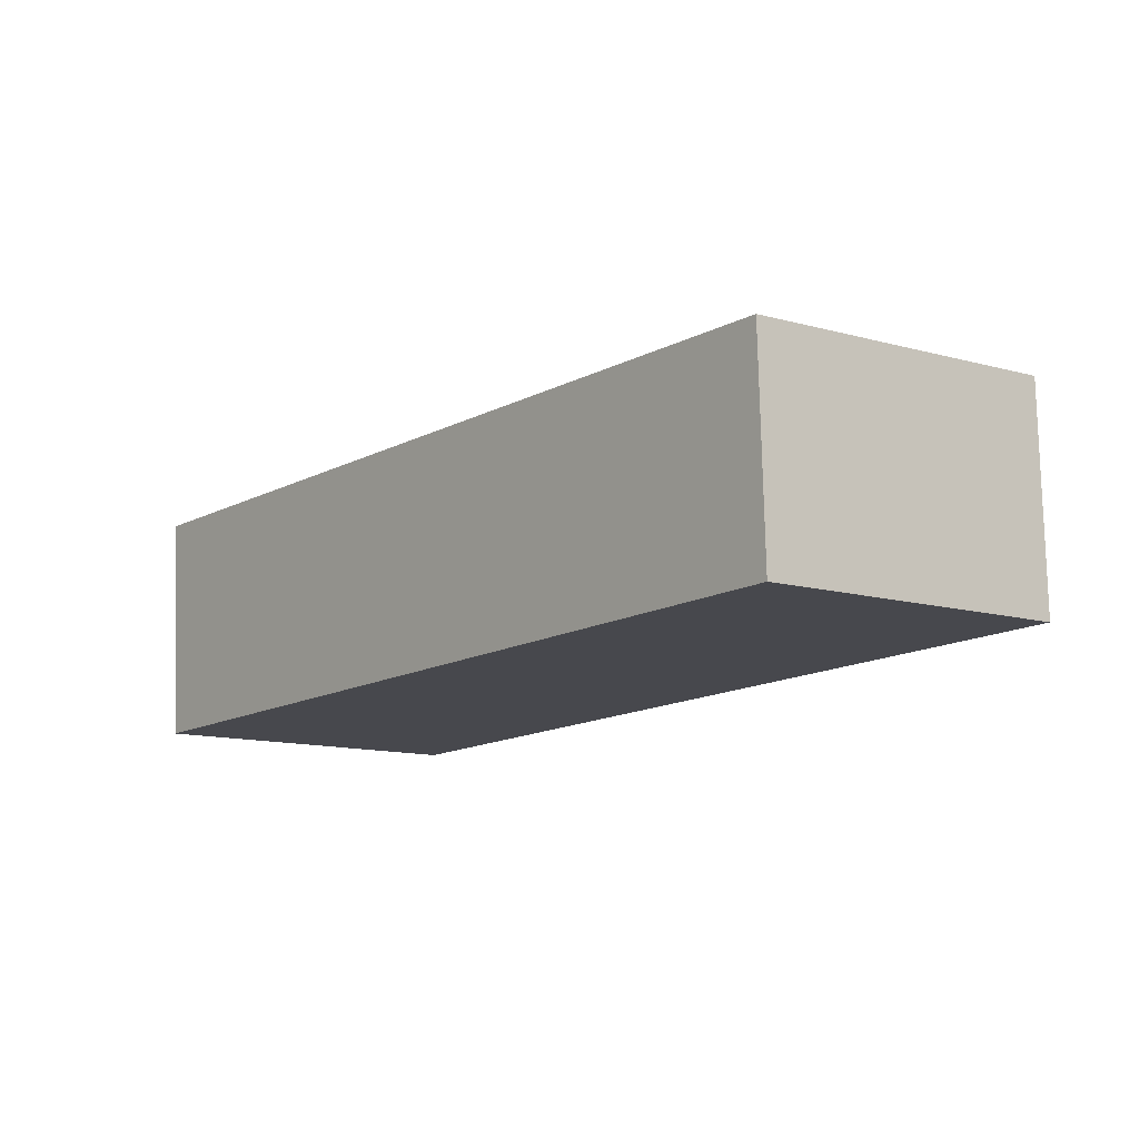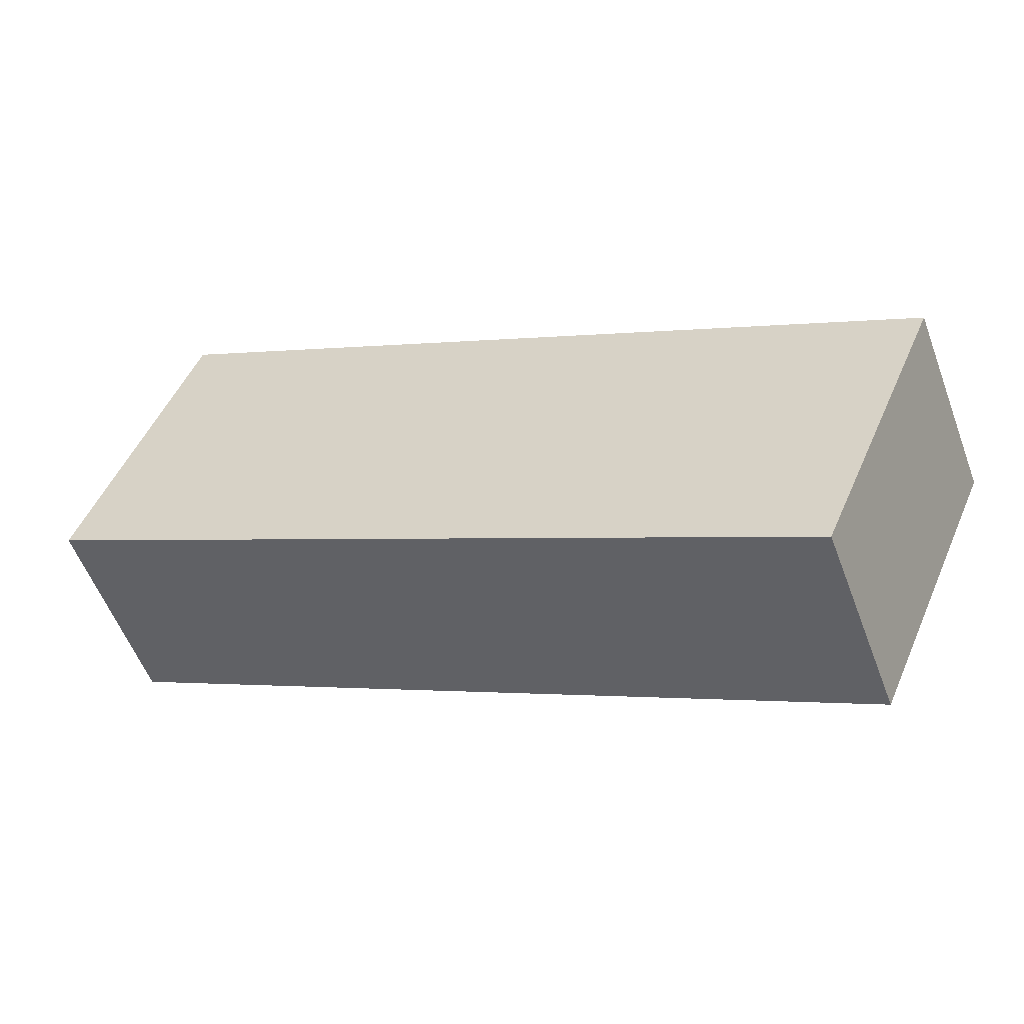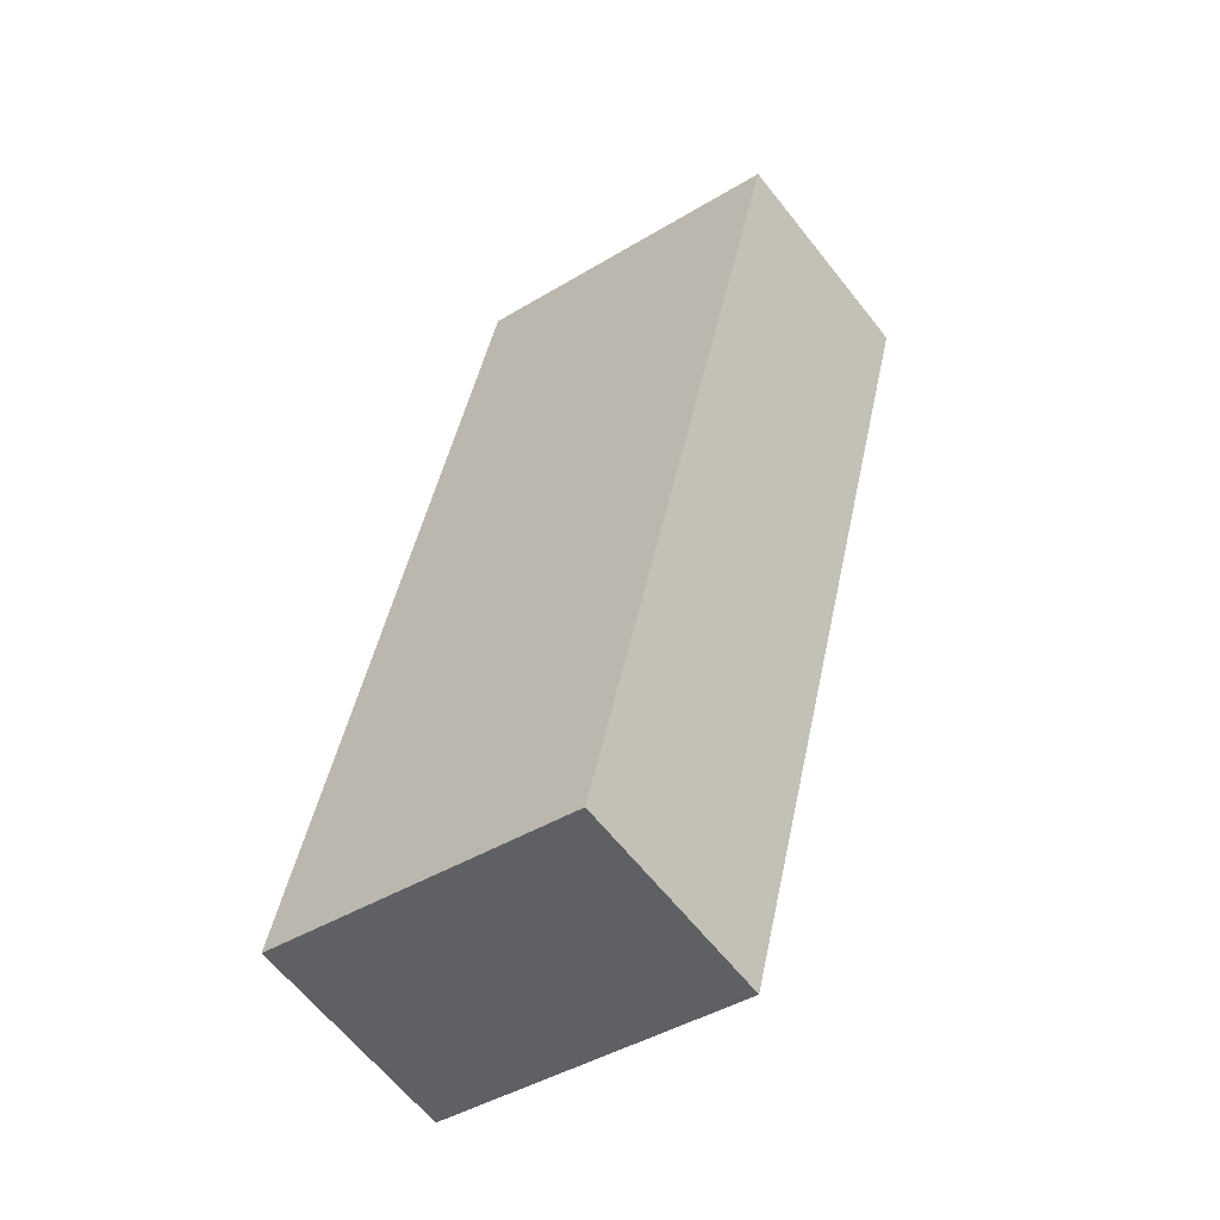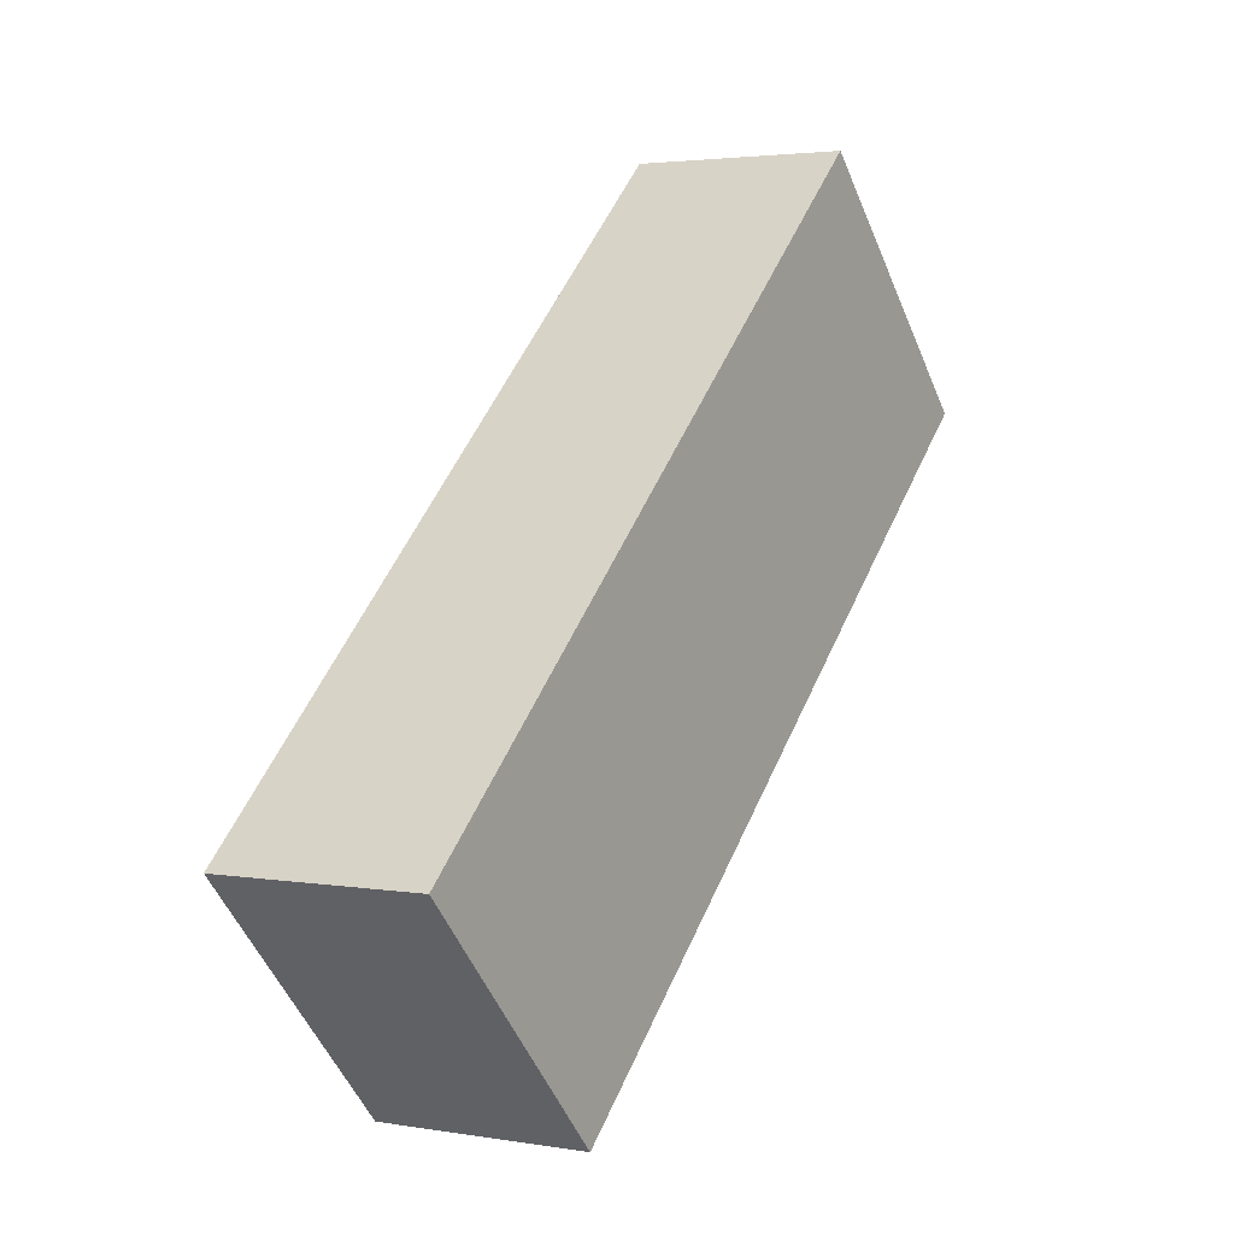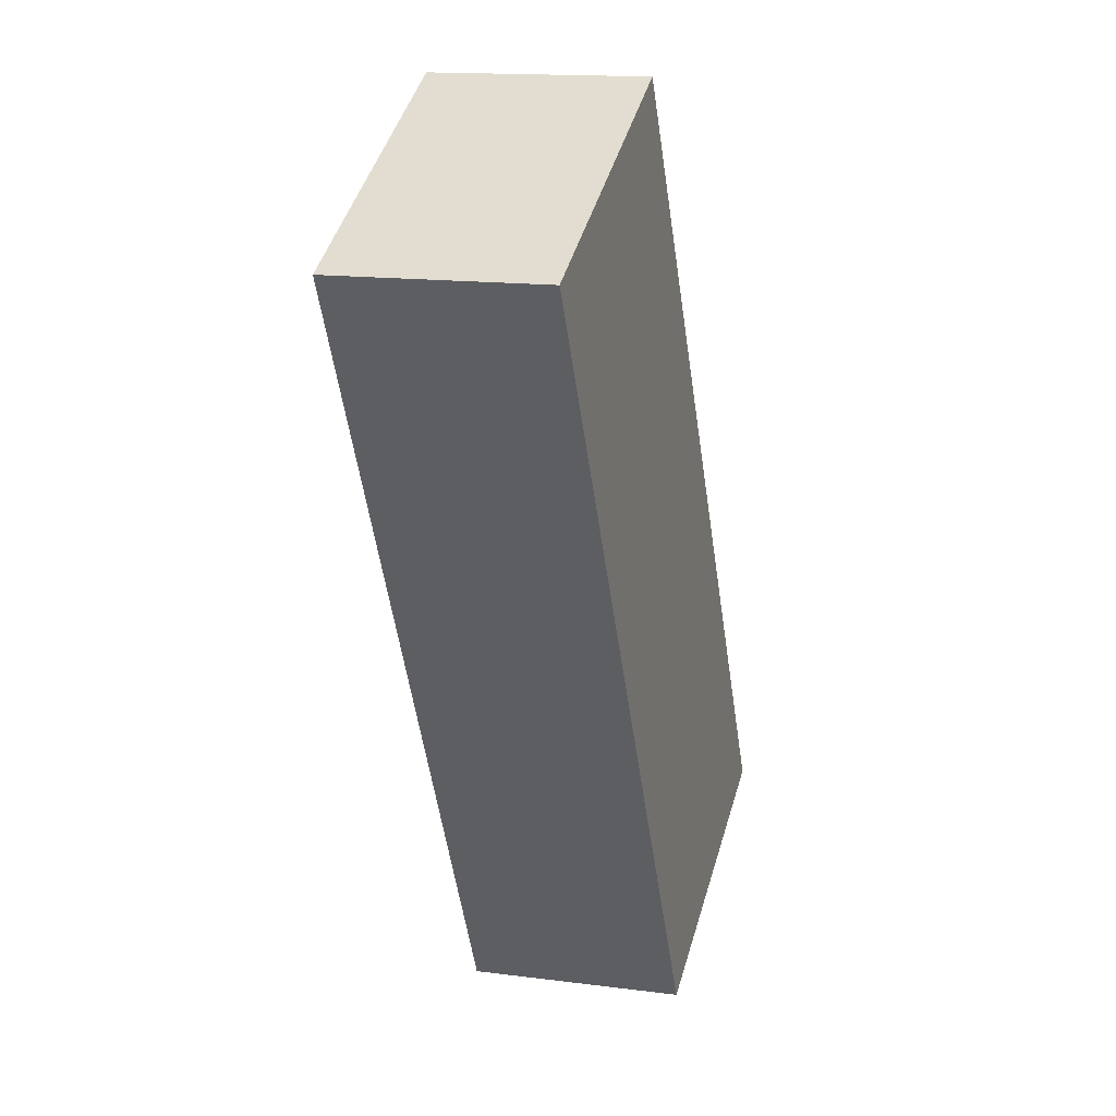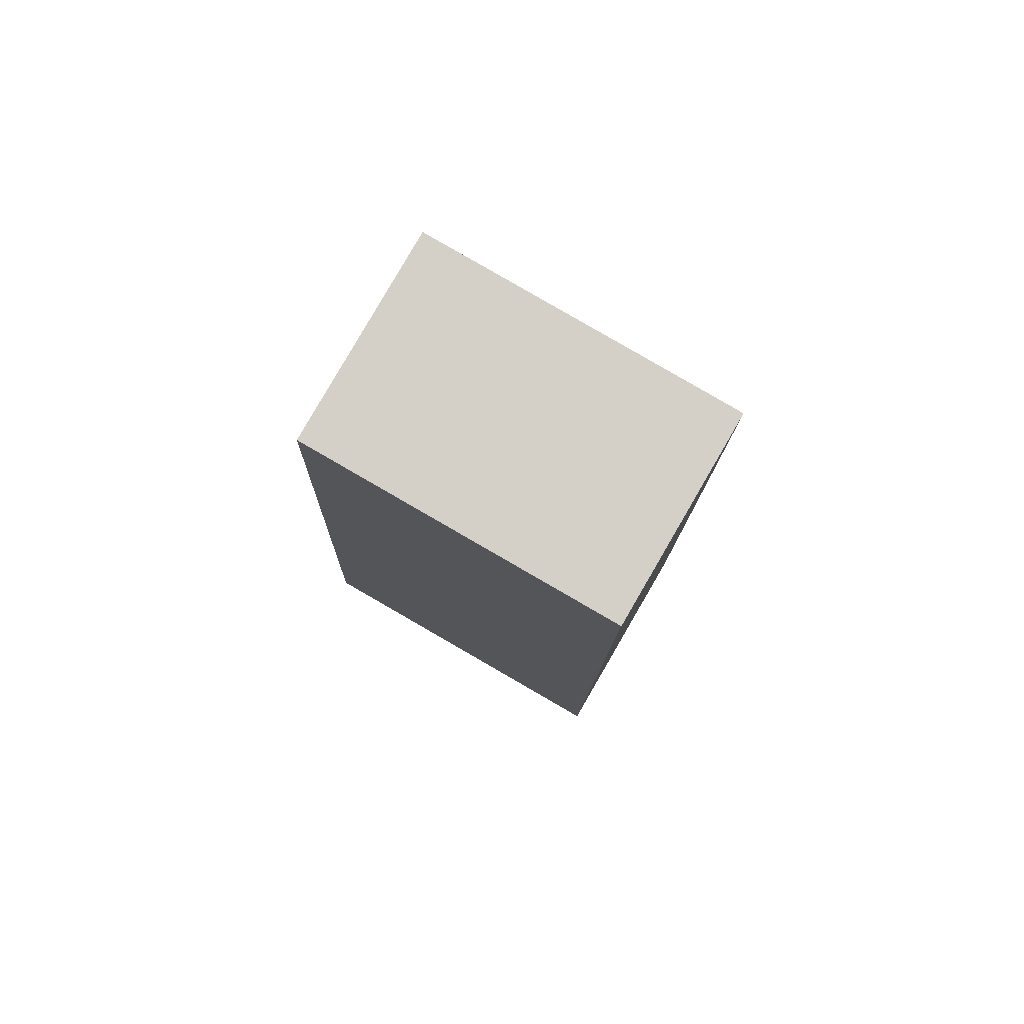
<metadata>
{"format":"obj","ext":"obj","renderer":"f3d","projection":"perspective","resolution":1024,"background":"white","views":[{"elev":32.6,"azim":-106.6,"up":"+Y"},{"elev":-63.4,"azim":-23.6,"up":"+Z"},{"elev":4.8,"azim":134.6,"up":"+Y"},{"elev":22.0,"azim":77.0,"up":"+Z"},{"elev":-23.2,"azim":-119.9,"up":"+Z"},{"elev":24.4,"azim":-59.0,"up":"+Y"}]}
</metadata>
<code>
o FrontLeftUpperLimb_Cube.025
v 0.003697 0.6359 -0.3725
v 0.06557 0.7008 -0.3565
v 0.3283 0.4912 -0.5219
v 0.2664 0.4263 -0.5379
v 0.03331 0.5781 -0.2522
v 0.09519 0.643 -0.2362
v 0.3579 0.4335 -0.4016
v 0.296 0.3685 -0.4176
f 6 2 1
f 7 3 2
f 7 8 4
f 5 1 4
f 2 3 4
f 7 6 5
f 5 6 1
f 6 7 2
f 3 7 4
f 8 5 4
f 1 2 4
f 8 7 5

</code>
